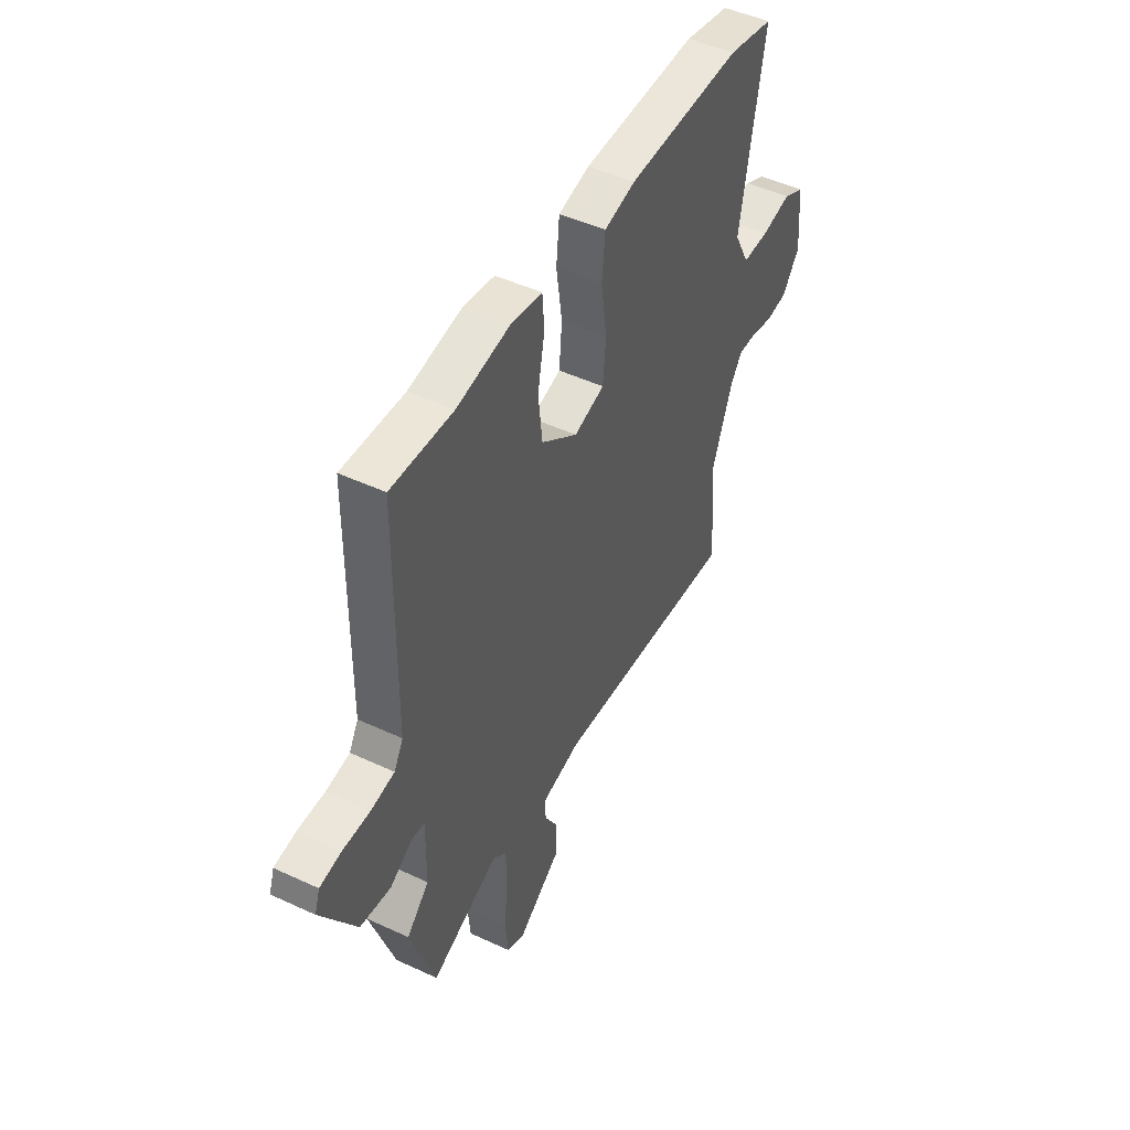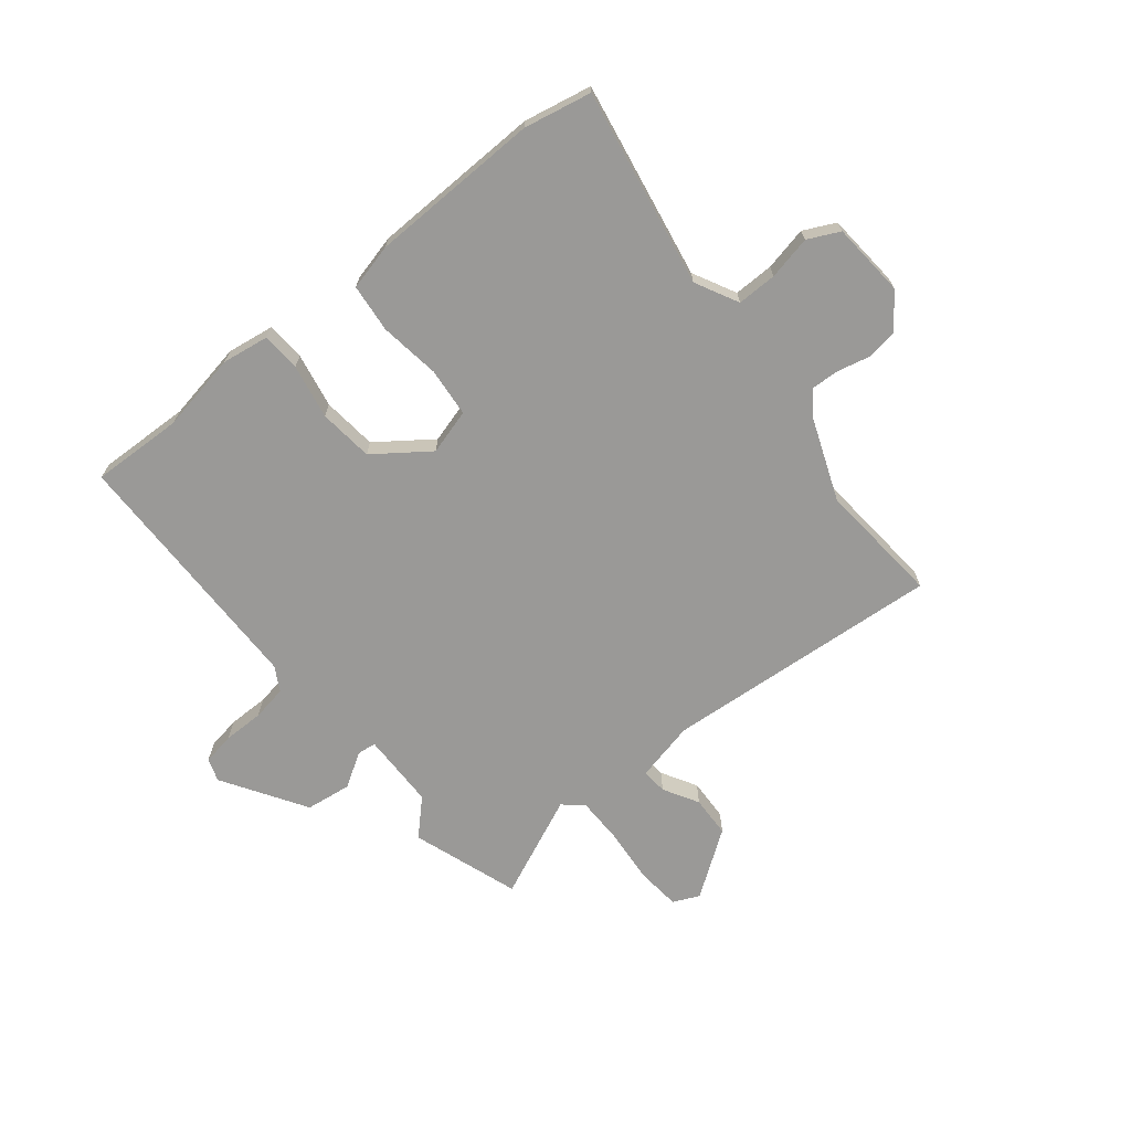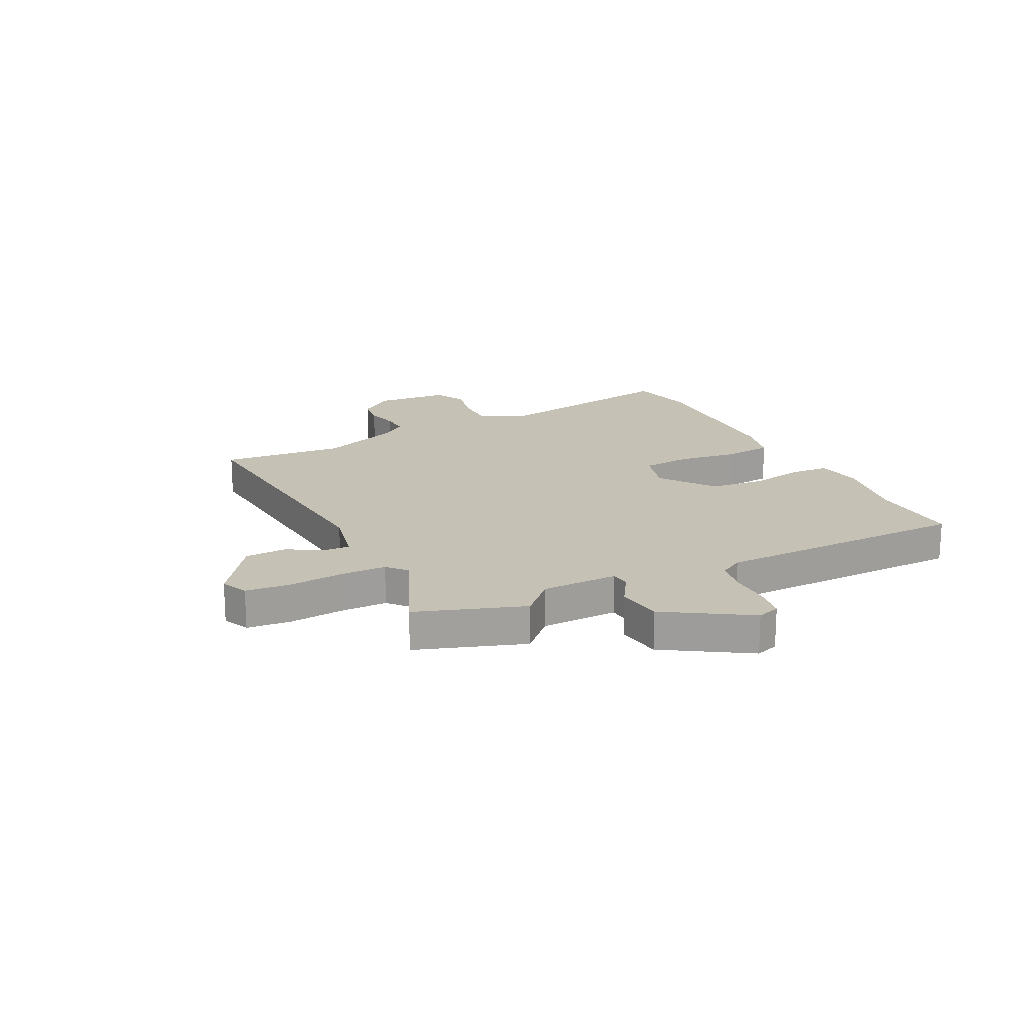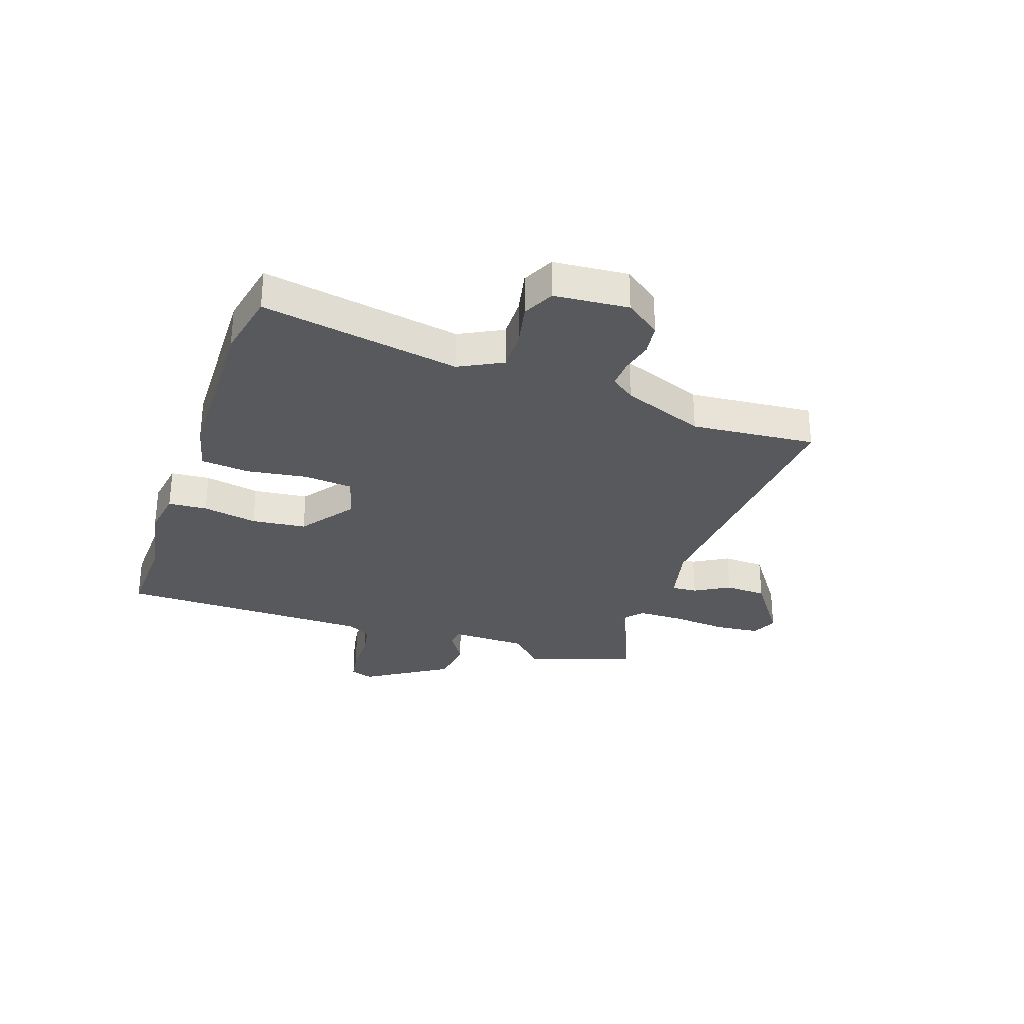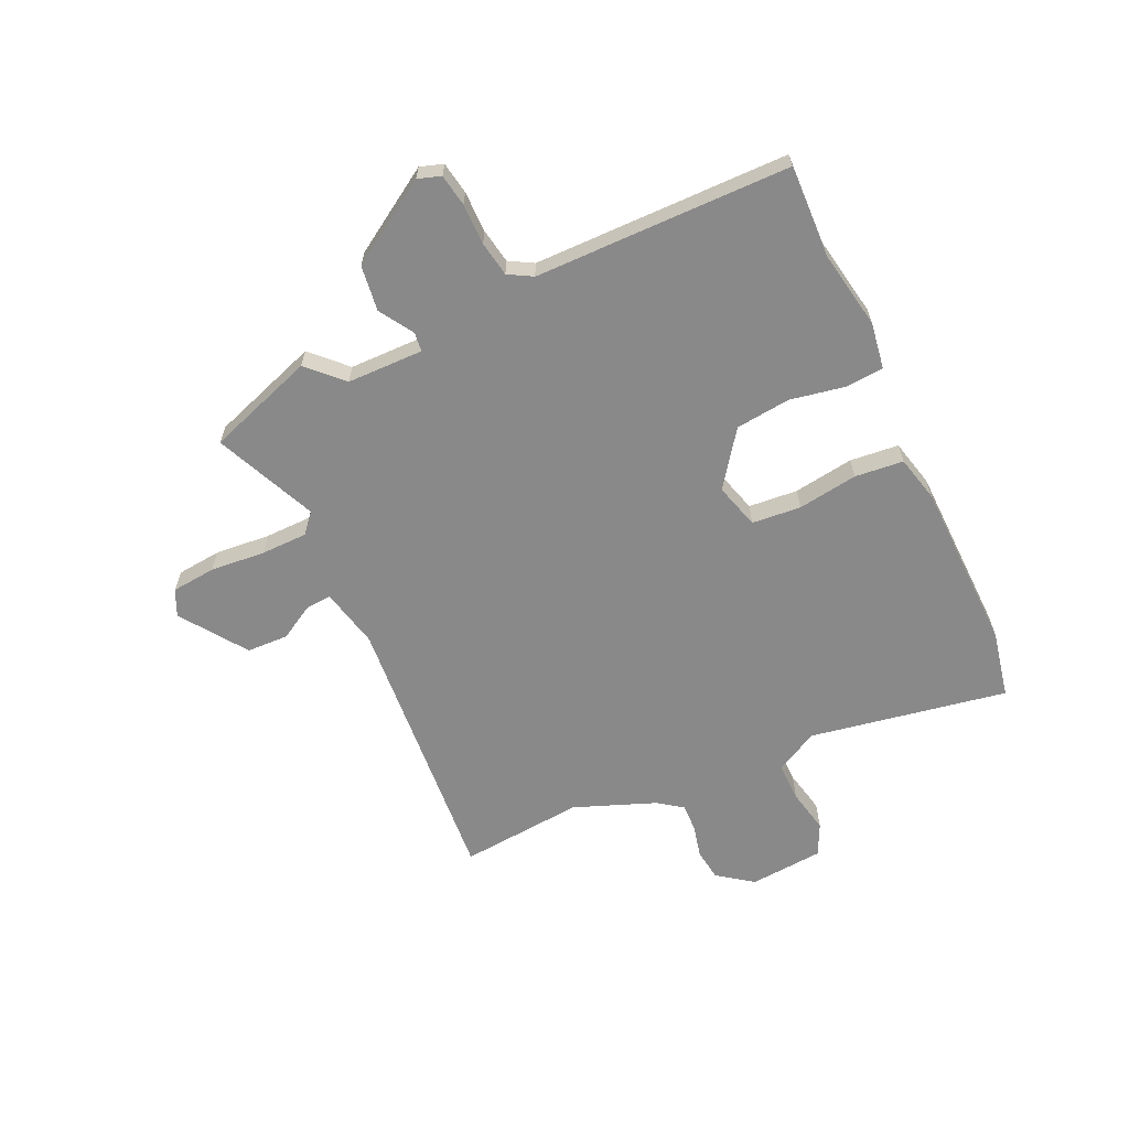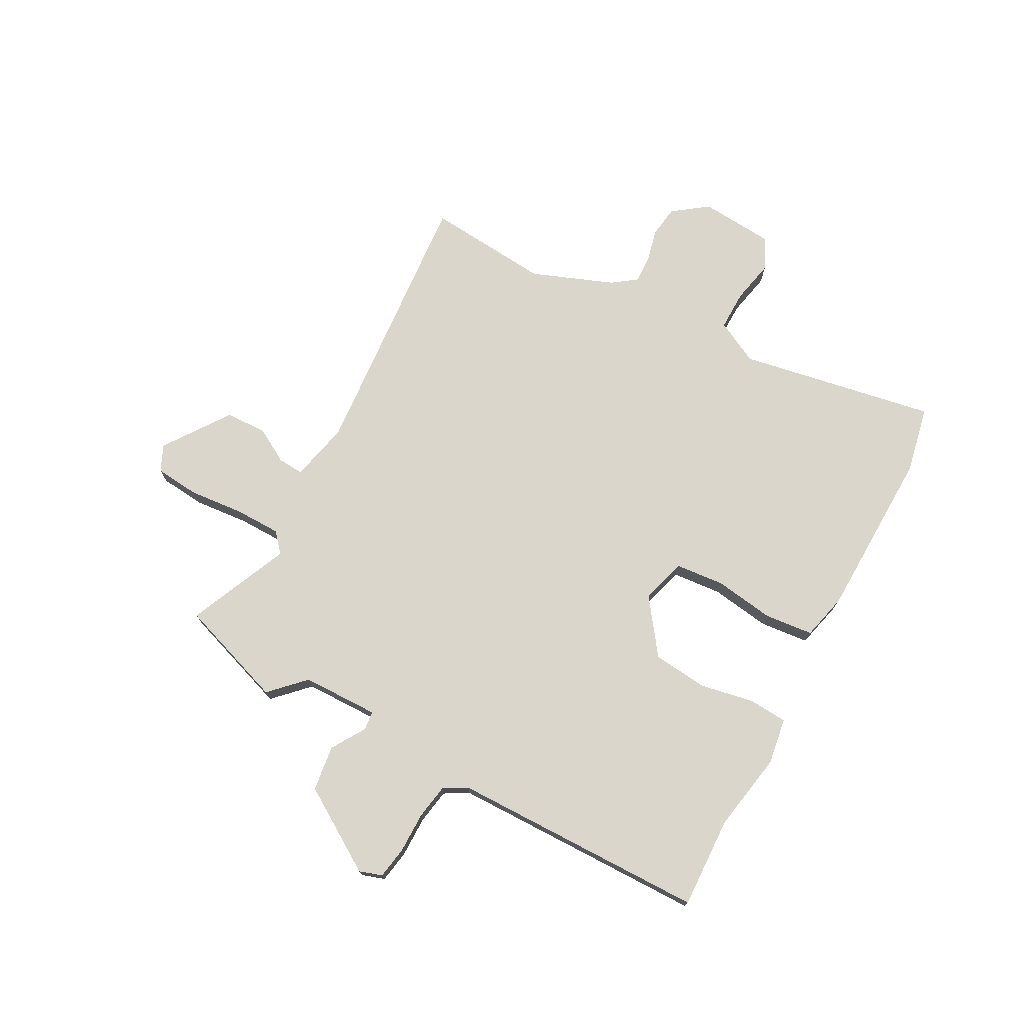
<metadata>
{"format":"obj","ext":"obj","renderer":"f3d","projection":"perspective","resolution":1024,"background":"white","views":[{"elev":47.6,"azim":-62.3,"up":"+Z"},{"elev":-68.9,"azim":38.9,"up":"+Y"},{"elev":18.7,"azim":-116.7,"up":"+Y"},{"elev":-30.0,"azim":71.1,"up":"+Y"},{"elev":-63.2,"azim":-65.2,"up":"+Y"},{"elev":74.0,"azim":-61.8,"up":"+Y"}]}
</metadata>
<code>
v 0.487 0.07 -0.356
v 0.507 0.07 -0.583
v -0.004 0.07 -0.543
v -0.113 0.07 -0.568
v -0.11 0.07 -0.615
v -0.073 0.07 -0.679
v -0.076 0.07 -0.755
v -0.195 0.07 -0.839
v -0.243 0.07 -0.817
v -0.251 0.07 -0.736
v -0.242 0.07 -0.635
v -0.243 0.07 -0.55
v -0.279 0.07 -0.519
v -0.465 0.07 -0.601
v -0.533 0.07 -0.404
v -0.472 0.07 -0.343
v -0.47 0.07 -0.203
v -0.505 0.07 -0.199
v -0.567 0.07 -0.238
v -0.651 0.07 -0.227
v -0.747 0.07 -0.075
v -0.733 0.07 -0.033
v -0.674 0.07 -0.023
v -0.599 0.07 -0.023
v -0.535 0.07 -0.012
v -0.51 0.07 0.032
v -0.505 0.07 0.5
v -0.337 0.07 0.494
v -0.192 0.07 0.52
v -0.107 0.07 0.507
v -0.102 0.07 0.436
v -0.121 0.07 0.336
v -0.11 0.07 0.236
v -0.011 0.07 0.164
v 0.072 0.07 0.188
v 0.08 0.07 0.278
v 0.064 0.07 0.388
v 0.073 0.07 0.477
v 0.158 0.07 0.498
v 0.471 0.07 0.506
v 0.595 0.07 0.481
v 0.53 0.07 0.119
v 0.571 0.07 0.04
v 0.644 0.07 0.041
v 0.724 0.07 0.058
v 0.782 0.07 0.03
v 0.793 0.07 -0.106
v 0.746 0.07 -0.17
v 0.688 0.07 -0.178
v 0.628 0.07 -0.164
v 0.577 0.07 -0.162
v 0.545 0.07 -0.206
v 0.487 0 -0.356
v 0.507 0 -0.583
v -0.004 0 -0.543
v -0.113 0 -0.568
v -0.11 0 -0.615
v -0.073 0 -0.679
v -0.076 0 -0.755
v -0.195 0 -0.839
v -0.243 0 -0.817
v -0.251 0 -0.736
v -0.242 0 -0.635
v -0.243 0 -0.55
v -0.279 0 -0.519
v -0.465 0 -0.601
v -0.533 0 -0.404
v -0.472 0 -0.343
v -0.47 0 -0.203
v -0.505 0 -0.199
v -0.567 0 -0.238
v -0.651 0 -0.227
v -0.747 0 -0.075
v -0.733 0 -0.033
v -0.674 0 -0.023
v -0.599 0 -0.023
v -0.535 0 -0.012
v -0.51 0 0.032
v -0.505 0 0.5
v -0.337 0 0.494
v -0.192 0 0.52
v -0.107 0 0.507
v -0.102 0 0.436
v -0.121 0 0.336
v -0.11 0 0.236
v -0.011 0 0.164
v 0.072 0 0.188
v 0.08 0 0.278
v 0.064 0 0.388
v 0.073 0 0.477
v 0.158 0 0.498
v 0.471 0 0.506
v 0.595 0 0.481
v 0.53 0 0.119
v 0.571 0 0.04
v 0.644 0 0.041
v 0.724 0 0.058
v 0.782 0 0.03
v 0.793 0 -0.106
v 0.746 0 -0.17
v 0.688 0 -0.178
v 0.628 0 -0.164
v 0.577 0 -0.162
v 0.545 0 -0.206
f 48 49 50
f 47 48 50
f 46 47 50
f 45 46 50
f 44 45 50
f 43 44 50 51
f 42 43 51 52
f 40 41 42
f 39 40 42
f 38 39 42
f 37 38 42
f 36 37 42
f 42 52 1
f 36 42 1
f 35 36 1
f 30 31 32
f 29 30 32
f 28 29 32
f 28 32 33
f 27 28 33
f 26 27 33
f 25 26 33 34
f 22 23 24
f 21 22 24
f 20 21 24
f 19 20 24
f 18 19 24
f 17 18 24 25
f 13 14 15 16
f 12 13 16 17
f 9 10 11
f 8 9 11
f 7 8 11
f 6 7 11
f 5 6 11
f 4 5 11 12
f 34 35 1
f 25 34 1
f 17 25 1
f 12 17 1
f 4 12 1
f 3 4 1
f 1 2 3
f 102 101 100
f 102 100 99
f 102 99 98
f 102 98 97
f 102 97 96
f 103 102 96 95
f 104 103 95 94
f 94 93 92
f 94 92 91
f 94 91 90
f 94 90 89
f 94 89 88
f 53 104 94
f 53 94 88
f 53 88 87
f 84 83 82
f 84 82 81
f 84 81 80
f 85 84 80
f 85 80 79
f 85 79 78
f 86 85 78 77
f 76 75 74
f 76 74 73
f 76 73 72
f 76 72 71
f 76 71 70
f 77 76 70 69
f 68 67 66 65
f 69 68 65 64
f 63 62 61
f 63 61 60
f 63 60 59
f 63 59 58
f 63 58 57
f 64 63 57 56
f 53 87 86
f 53 86 77
f 53 77 69
f 53 69 64
f 53 64 56
f 53 56 55
f 55 54 53
f 1 53 54 2
f 2 54 55 3
f 3 55 56 4
f 4 56 57 5
f 5 57 58 6
f 6 58 59 7
f 7 59 60 8
f 8 60 61 9
f 9 61 62 10
f 10 62 63 11
f 11 63 64 12
f 12 64 65 13
f 13 65 66 14
f 14 66 67 15
f 15 67 68 16
f 16 68 69 17
f 17 69 70 18
f 18 70 71 19
f 19 71 72 20
f 20 72 73 21
f 21 73 74 22
f 22 74 75 23
f 23 75 76 24
f 24 76 77 25
f 25 77 78 26
f 26 78 79 27
f 27 79 80 28
f 28 80 81 29
f 29 81 82 30
f 30 82 83 31
f 31 83 84 32
f 32 84 85 33
f 33 85 86 34
f 34 86 87 35
f 35 87 88 36
f 36 88 89 37
f 37 89 90 38
f 38 90 91 39
f 39 91 92 40
f 40 92 93 41
f 41 93 94 42
f 42 94 95 43
f 43 95 96 44
f 44 96 97 45
f 45 97 98 46
f 46 98 99 47
f 47 99 100 48
f 48 100 101 49
f 49 101 102 50
f 50 102 103 51
f 51 103 104 52
f 52 104 53 1

</code>
